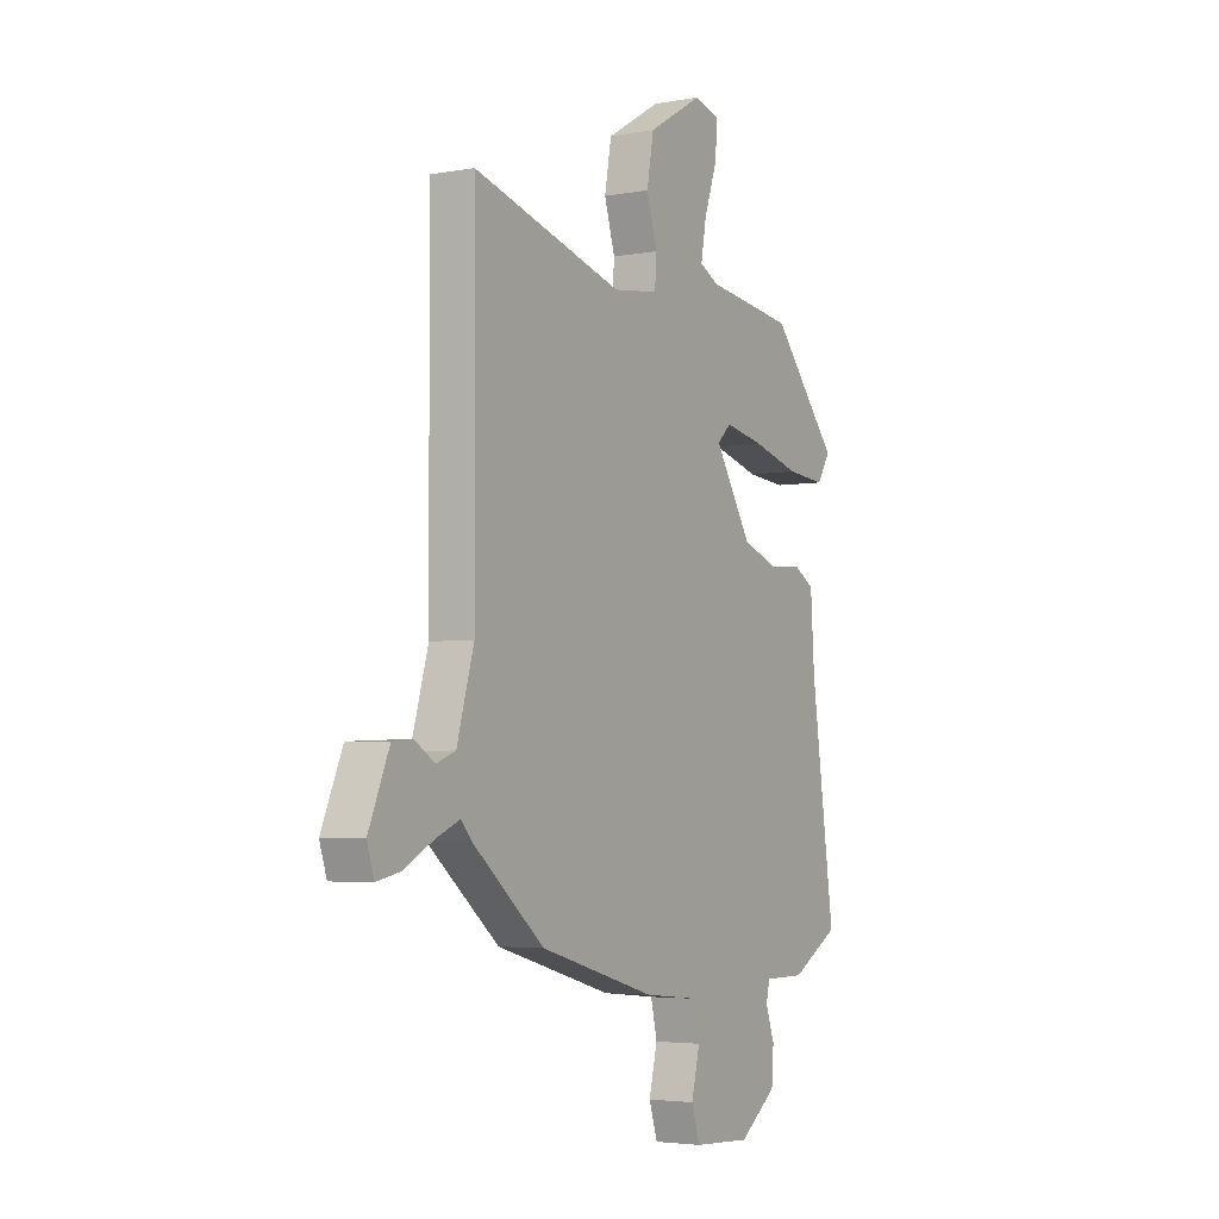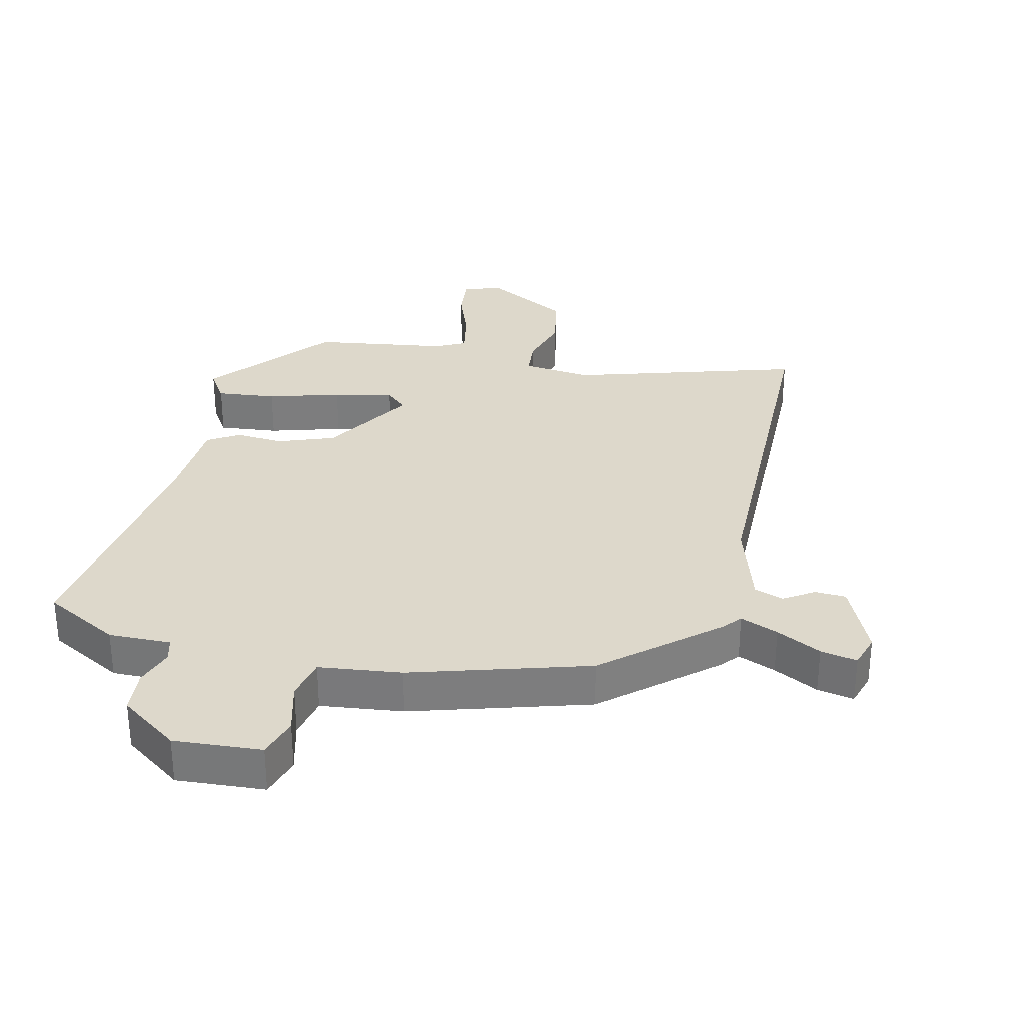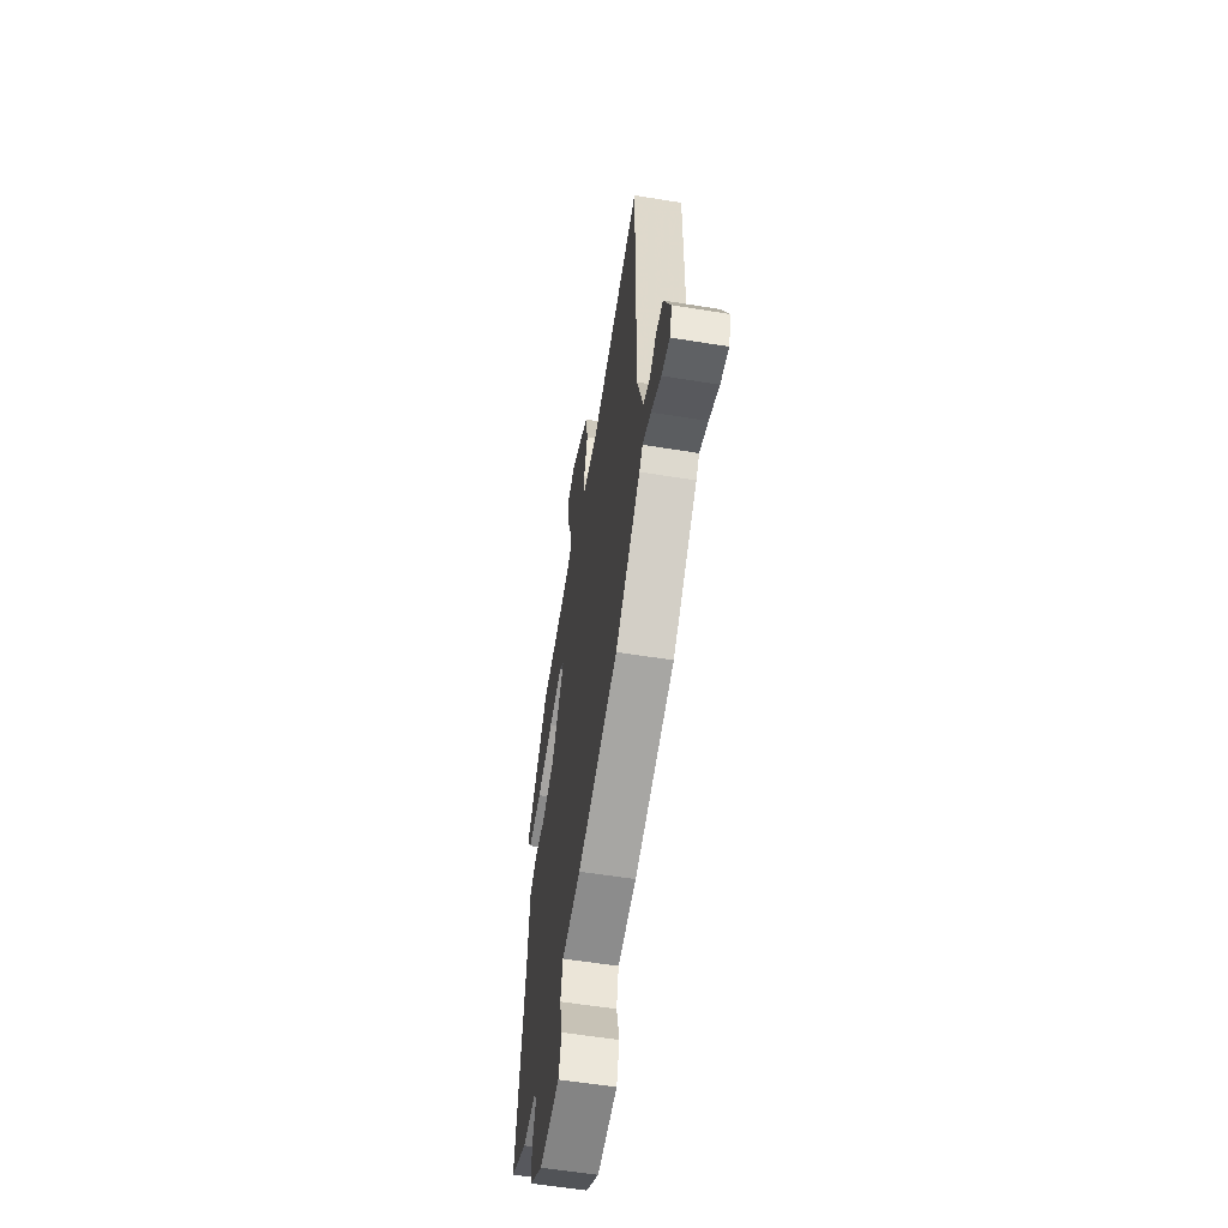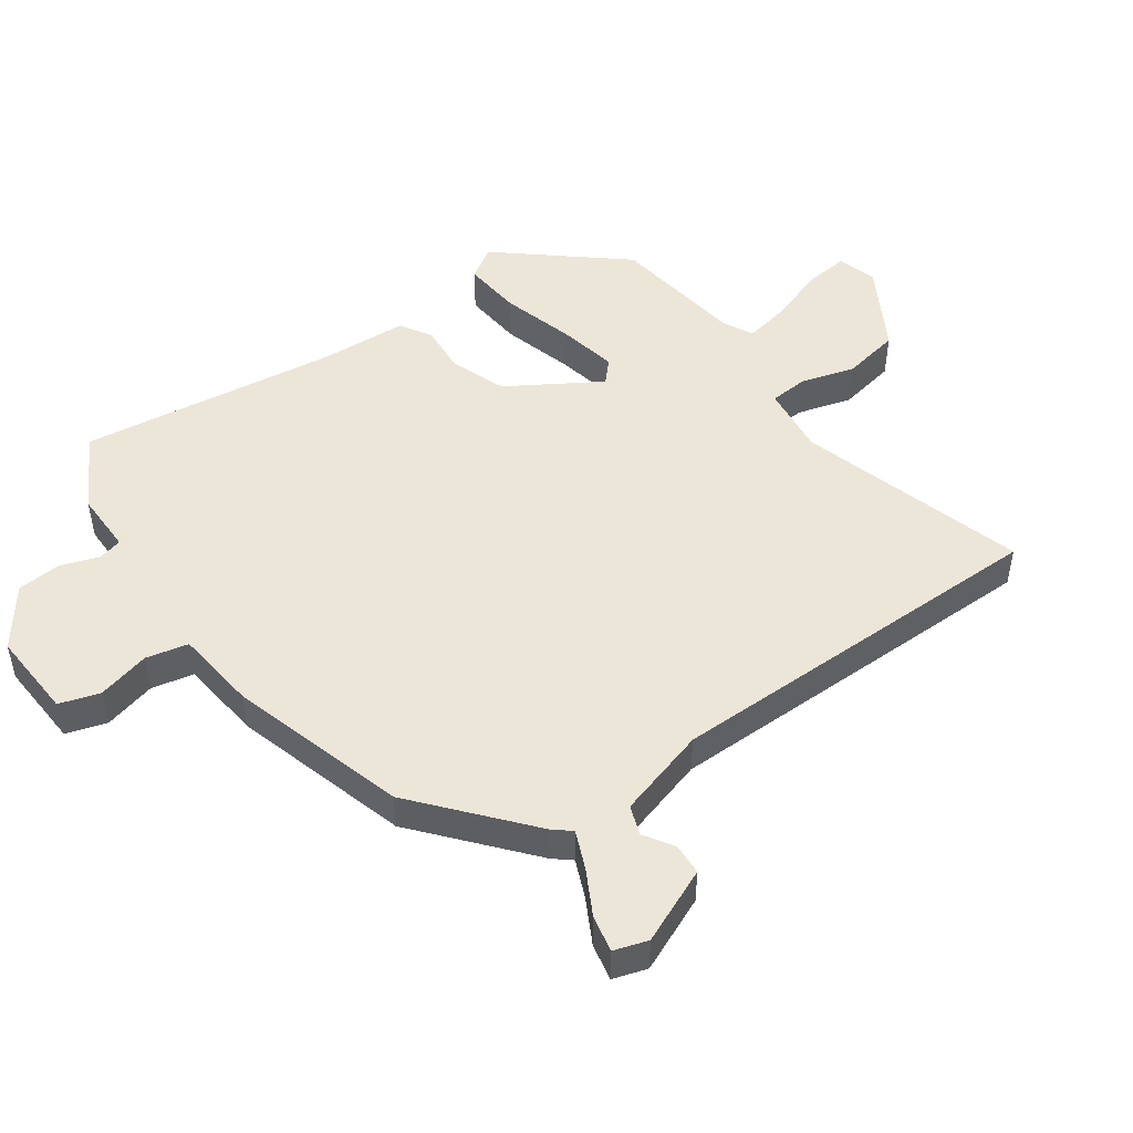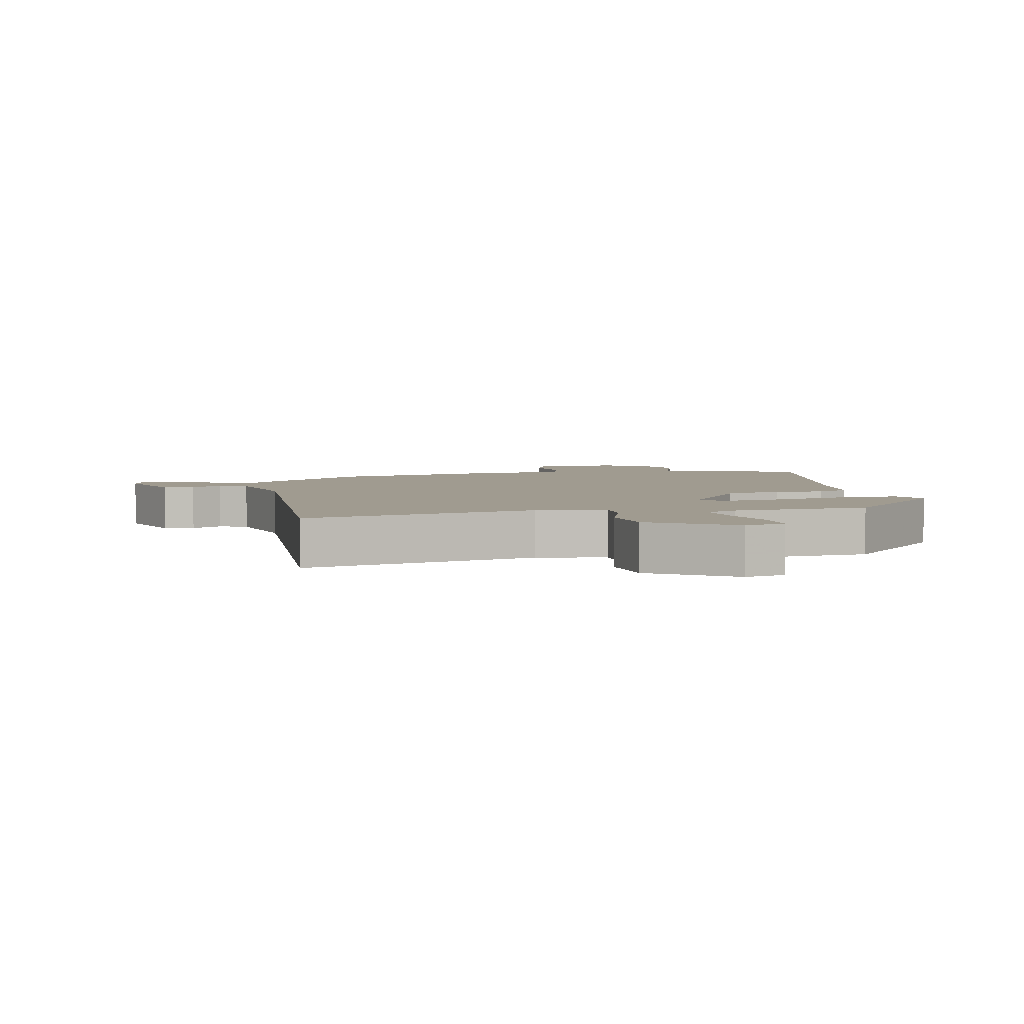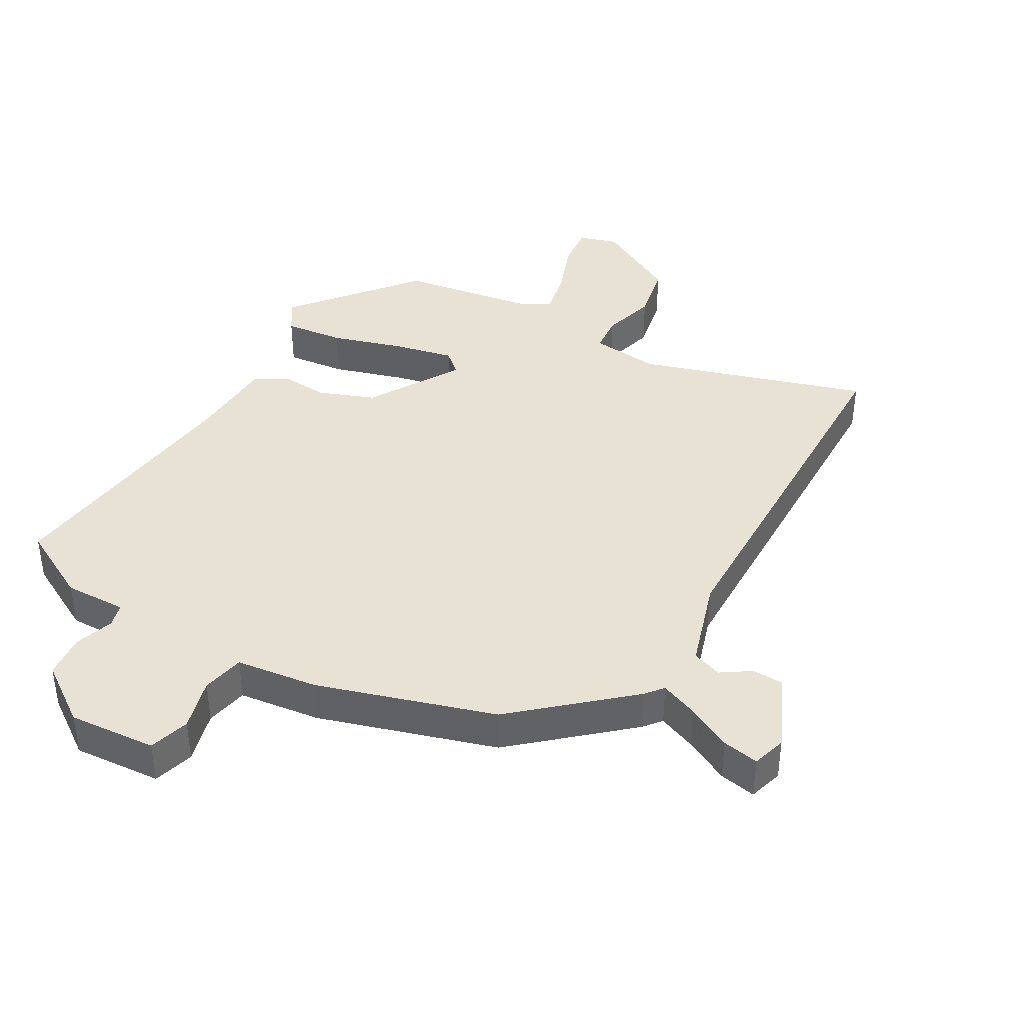
<metadata>
{"format":"obj","ext":"obj","renderer":"f3d","projection":"perspective","resolution":1024,"background":"white","views":[{"elev":-4.0,"azim":-59.0,"up":"+Z"},{"elev":31.2,"azim":-167.8,"up":"+Y"},{"elev":-58.4,"azim":-99.5,"up":"+Z"},{"elev":49.0,"azim":-125.9,"up":"+Y"},{"elev":4.2,"azim":-9.5,"up":"+Y"},{"elev":40.0,"azim":-151.5,"up":"+Y"}]}
</metadata>
<code>
v -0.479 0.07 0.553
v -0.127 0.07 0.453
v -0.02 0.07 0.467
v -0.016 0.07 0.526
v -0.041 0.07 0.609
v -0.025 0.07 0.699
v 0.104 0.07 0.775
v 0.165 0.07 0.758
v 0.159 0.07 0.689
v 0.129 0.07 0.603
v 0.116 0.07 0.531
v 0.162 0.07 0.508
v 0.37 0.07 0.481
v 0.527 0.07 0.297
v 0.496 0.07 0.247
v 0.404 0.07 0.255
v 0.292 0.07 0.286
v 0.2 0.07 0.304
v 0.167 0.07 0.273
v 0.255 0.07 0.133
v 0.342 0.07 0.102
v 0.416 0.07 0.109
v 0.465 0.07 0.08
v 0.474 0.07 -0.057
v 0.53 0.07 -0.454
v 0.416 0.07 -0.519
v 0.32 0.07 -0.519
v 0.311 0.07 -0.556
v 0.332 0.07 -0.615
v 0.327 0.07 -0.683
v 0.238 0.07 -0.749
v 0.103 0.07 -0.742
v 0.083 0.07 -0.68
v 0.103 0.07 -0.599
v 0.088 0.07 -0.534
v -0.039 0.07 -0.521
v -0.312 0.07 -0.444
v -0.482 0.07 -0.302
v -0.505 0.07 -0.275
v -0.563 0.07 -0.3
v -0.631 0.07 -0.337
v -0.687 0.07 -0.349
v -0.704 0.07 -0.297
v -0.655 0.07 -0.181
v -0.607 0.07 -0.178
v -0.561 0.07 -0.207
v -0.516 0.07 -0.19
v -0.476 0.07 -0.05
v -0.479 0 0.553
v -0.127 0 0.453
v -0.02 0 0.467
v -0.016 0 0.526
v -0.041 0 0.609
v -0.025 0 0.699
v 0.104 0 0.775
v 0.165 0 0.758
v 0.159 0 0.689
v 0.129 0 0.603
v 0.116 0 0.531
v 0.162 0 0.508
v 0.37 0 0.481
v 0.527 0 0.297
v 0.496 0 0.247
v 0.404 0 0.255
v 0.292 0 0.286
v 0.2 0 0.304
v 0.167 0 0.273
v 0.255 0 0.133
v 0.342 0 0.102
v 0.416 0 0.109
v 0.465 0 0.08
v 0.474 0 -0.057
v 0.53 0 -0.454
v 0.416 0 -0.519
v 0.32 0 -0.519
v 0.311 0 -0.556
v 0.332 0 -0.615
v 0.327 0 -0.683
v 0.238 0 -0.749
v 0.103 0 -0.742
v 0.083 0 -0.68
v 0.103 0 -0.599
v 0.088 0 -0.534
v -0.039 0 -0.521
v -0.312 0 -0.444
v -0.482 0 -0.302
v -0.505 0 -0.275
v -0.563 0 -0.3
v -0.631 0 -0.337
v -0.687 0 -0.349
v -0.704 0 -0.297
v -0.655 0 -0.181
v -0.607 0 -0.178
v -0.561 0 -0.207
v -0.516 0 -0.19
v -0.476 0 -0.05
f 43 44 45 46
f 43 46 47
f 40 41 42 43
f 39 40 43 47
f 38 39 47 48
f 35 36 37 38
f 31 32 33 34
f 31 34 35
f 28 29 30 31
f 27 28 31 35
f 24 25 26 27
f 21 22 23 24
f 20 21 24 27
f 19 20 27 35
f 14 15 16 17
f 12 13 14 17
f 11 12 17 18
f 7 8 9 10
f 7 10 11
f 4 5 6 7
f 3 4 7 11
f 48 1 2
f 48 2 3
f 19 35 38 48
f 18 19 48
f 3 11 18 48
f 94 93 92 91
f 95 94 91
f 91 90 89 88
f 95 91 88 87
f 96 95 87 86
f 86 85 84 83
f 82 81 80 79
f 83 82 79
f 79 78 77 76
f 83 79 76 75
f 75 74 73 72
f 72 71 70 69
f 75 72 69 68
f 83 75 68 67
f 65 64 63 62
f 65 62 61 60
f 66 65 60 59
f 58 57 56 55
f 59 58 55
f 55 54 53 52
f 59 55 52 51
f 50 49 96
f 51 50 96
f 96 86 83 67
f 96 67 66
f 96 66 59 51
f 1 49 50 2
f 2 50 51 3
f 3 51 52 4
f 4 52 53 5
f 5 53 54 6
f 6 54 55 7
f 7 55 56 8
f 8 56 57 9
f 9 57 58 10
f 10 58 59 11
f 11 59 60 12
f 12 60 61 13
f 13 61 62 14
f 14 62 63 15
f 15 63 64 16
f 16 64 65 17
f 17 65 66 18
f 18 66 67 19
f 19 67 68 20
f 20 68 69 21
f 21 69 70 22
f 22 70 71 23
f 23 71 72 24
f 24 72 73 25
f 25 73 74 26
f 26 74 75 27
f 27 75 76 28
f 28 76 77 29
f 29 77 78 30
f 30 78 79 31
f 31 79 80 32
f 32 80 81 33
f 33 81 82 34
f 34 82 83 35
f 35 83 84 36
f 36 84 85 37
f 37 85 86 38
f 38 86 87 39
f 39 87 88 40
f 40 88 89 41
f 41 89 90 42
f 42 90 91 43
f 43 91 92 44
f 44 92 93 45
f 45 93 94 46
f 46 94 95 47
f 47 95 96 48
f 48 96 49 1

</code>
